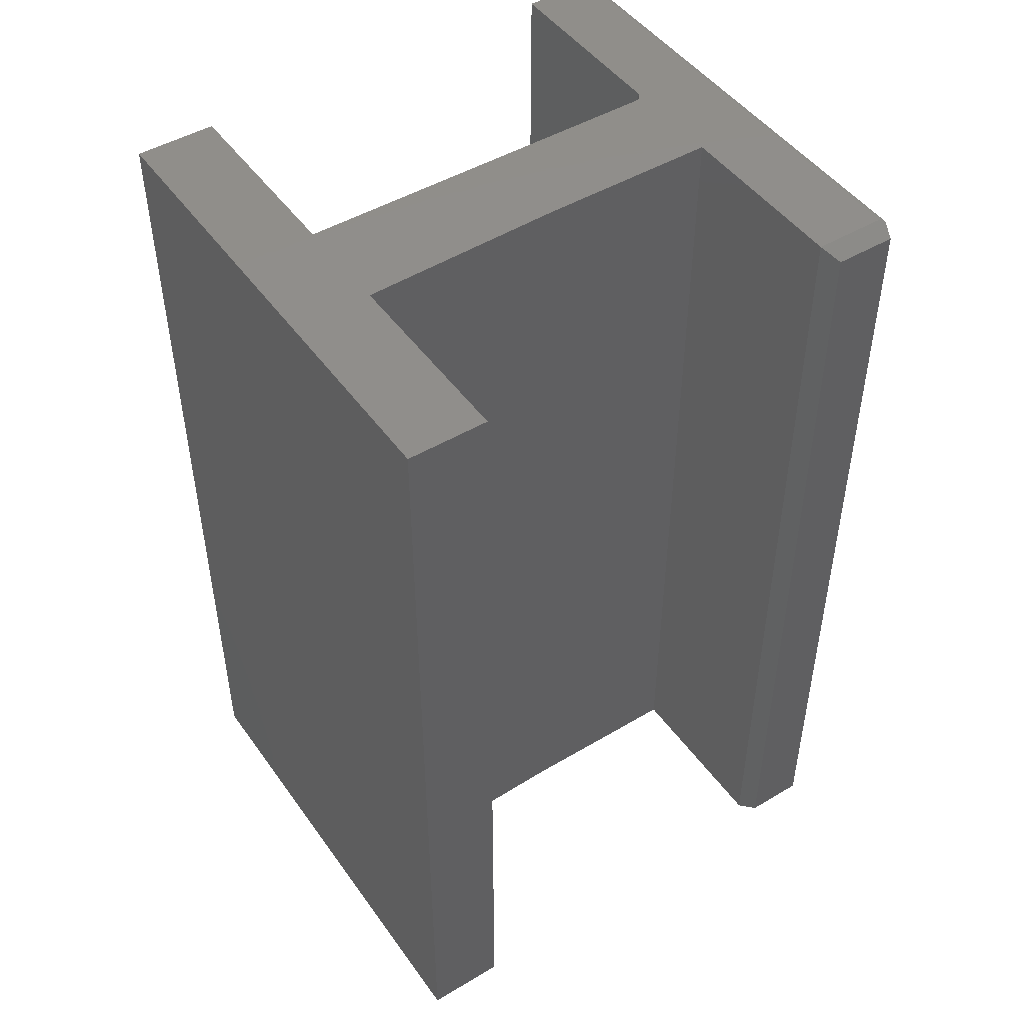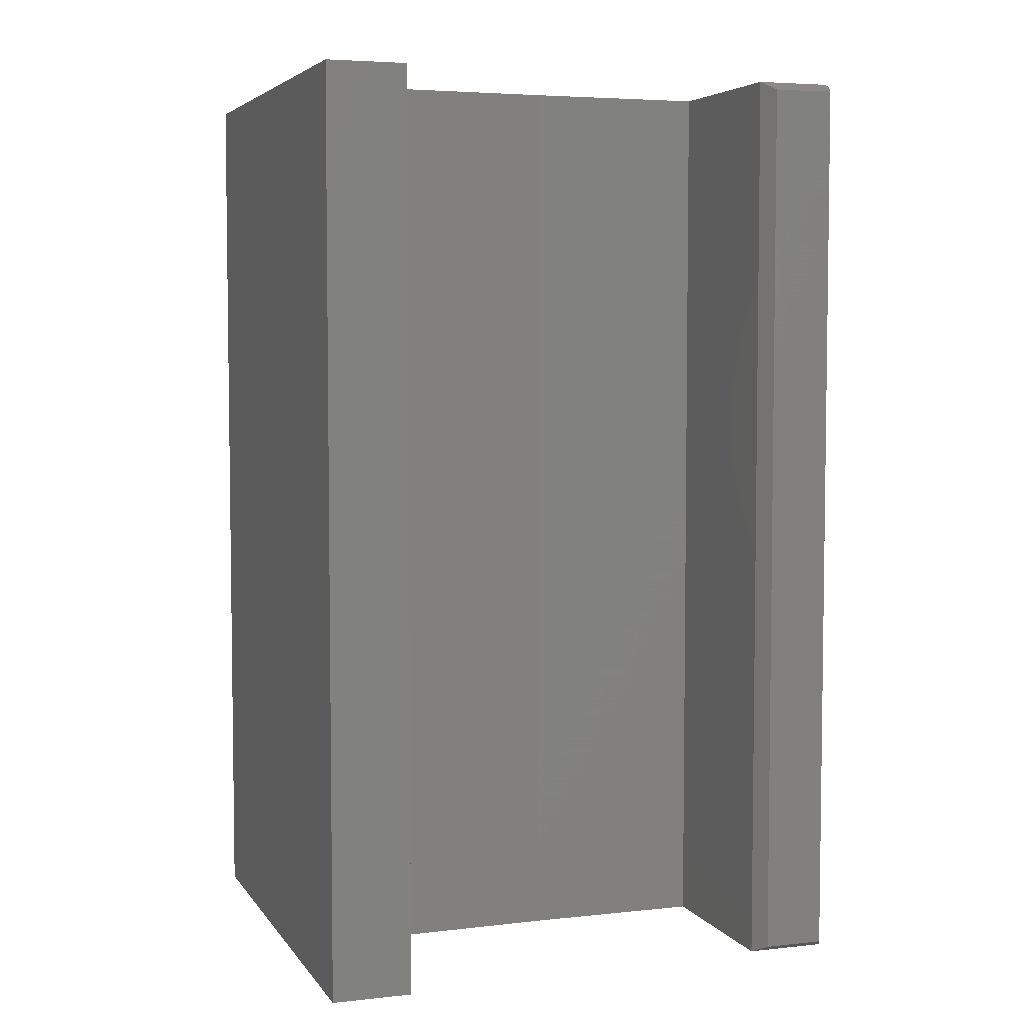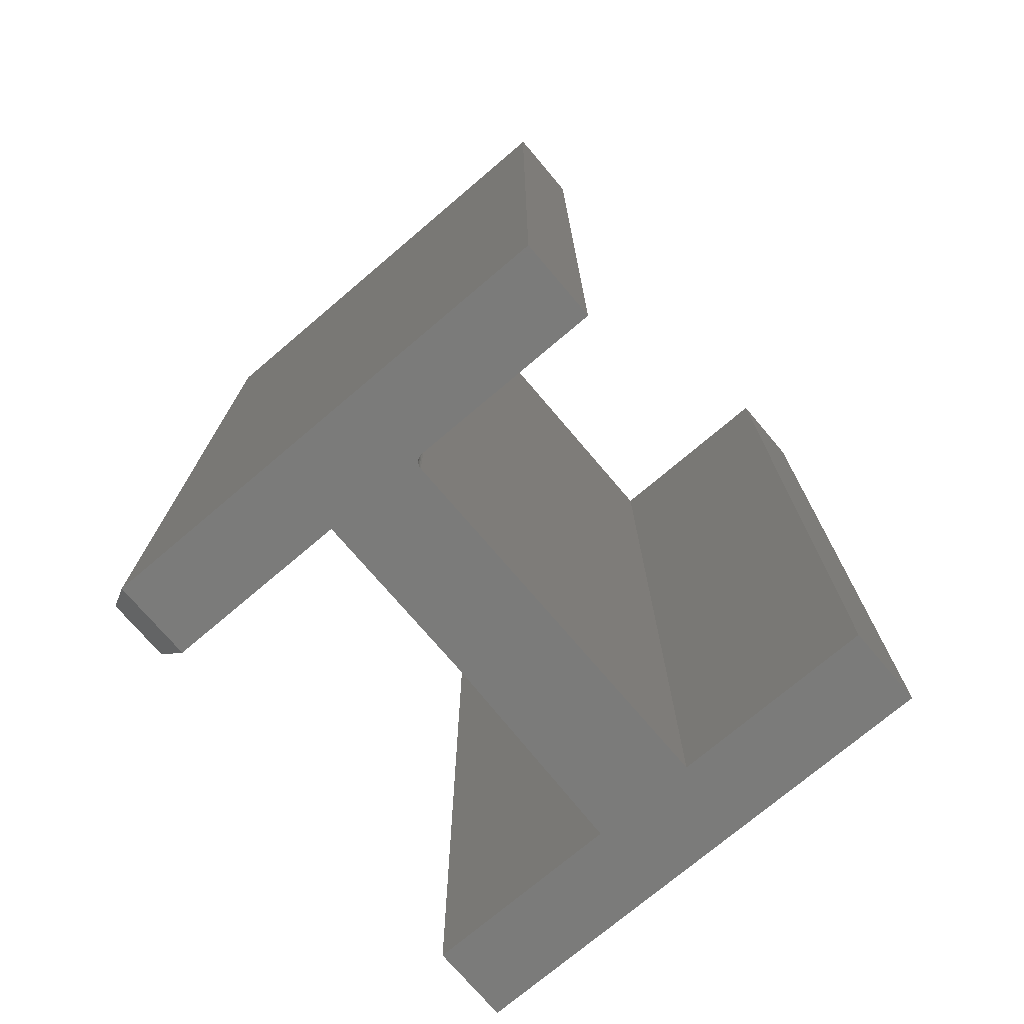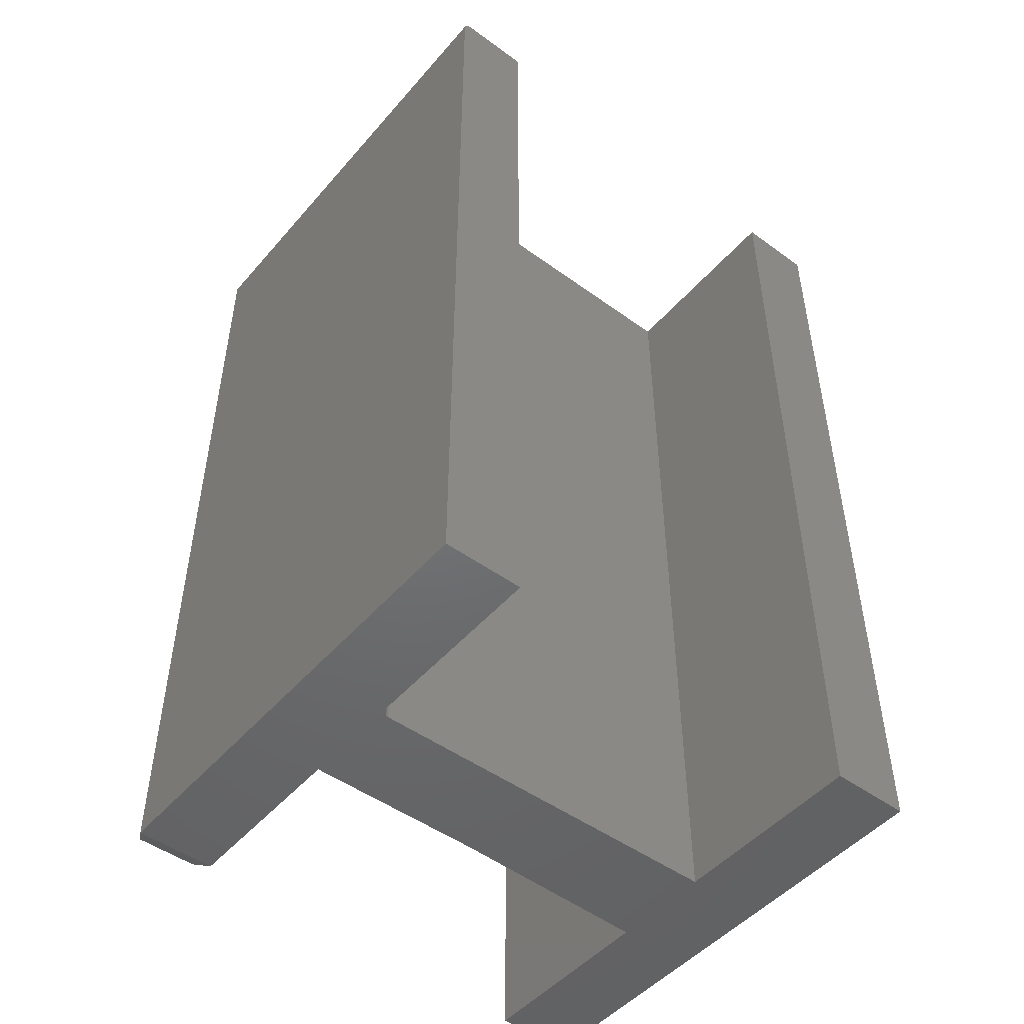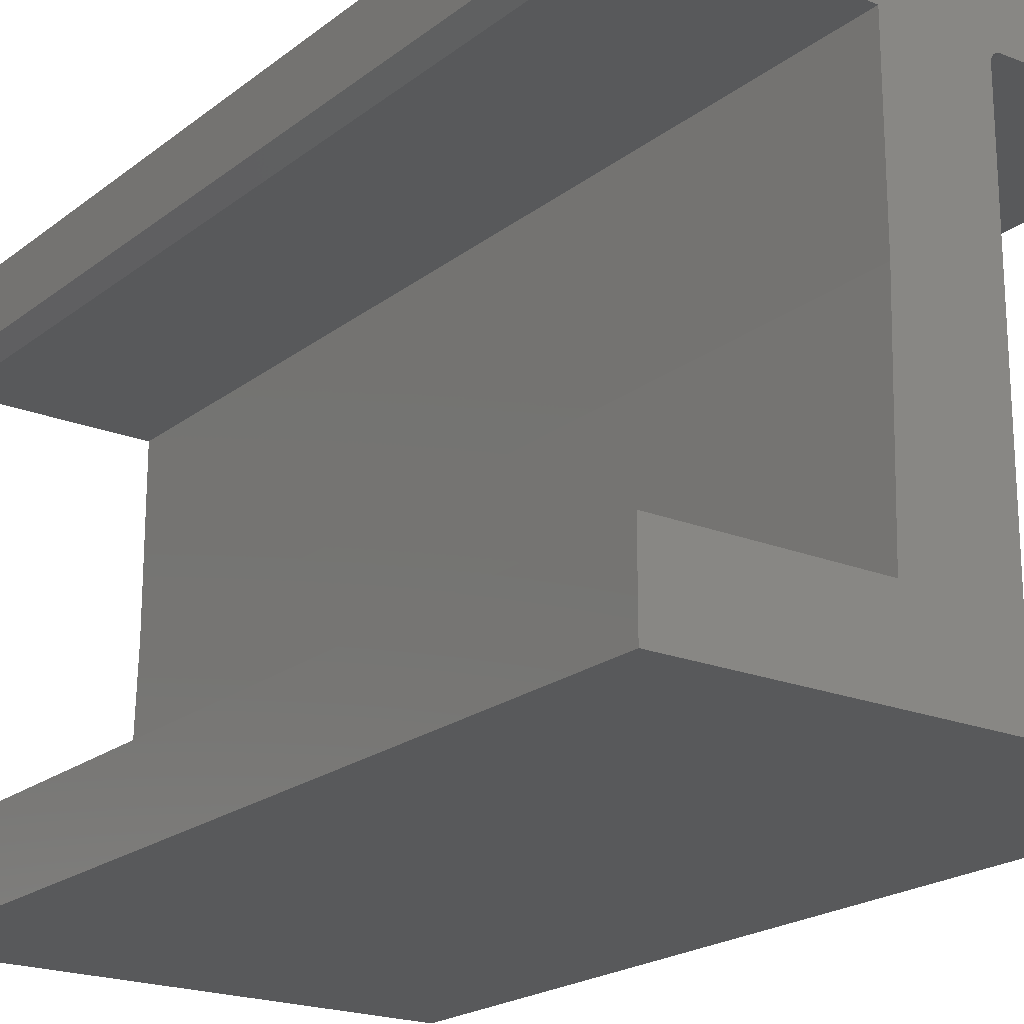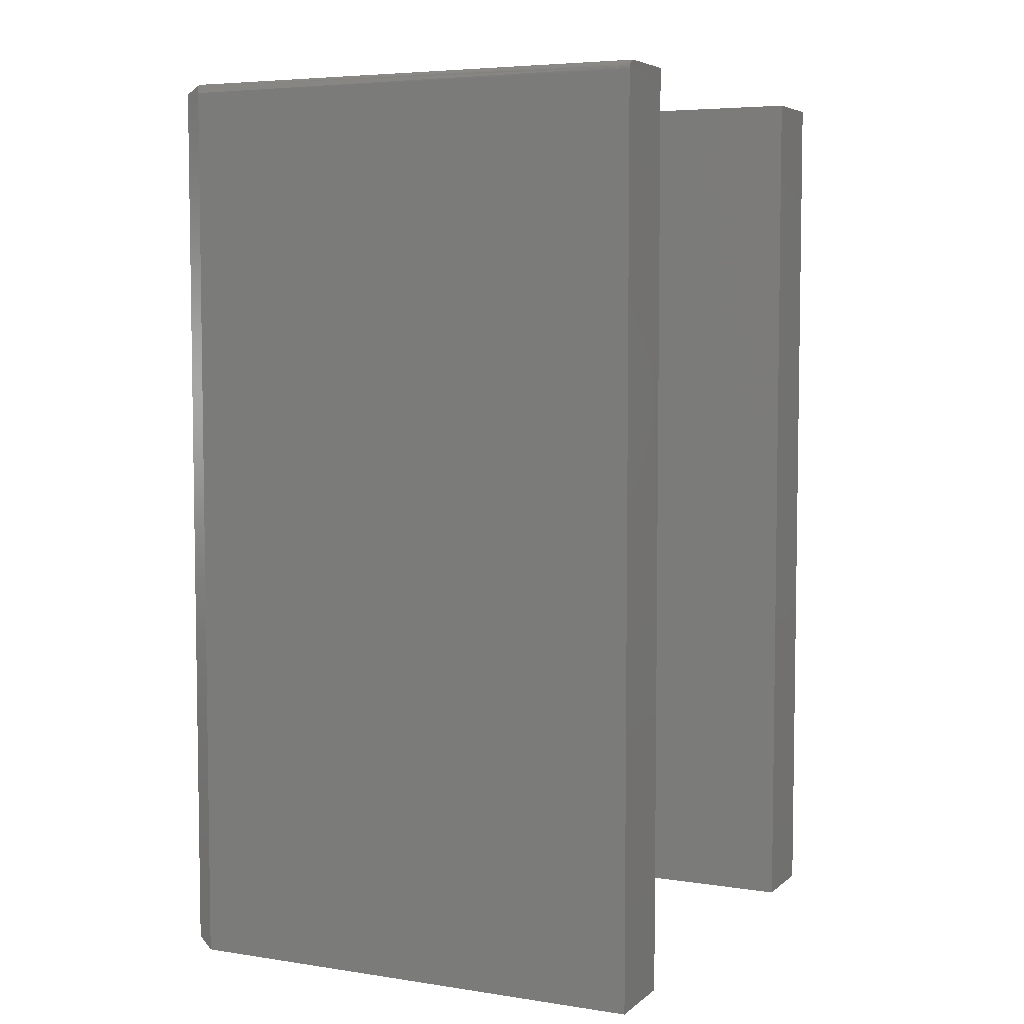
<metadata>
{"format":"stl","ext":"stl","renderer":"f3d","projection":"perspective","resolution":1024,"background":"white","views":[{"elev":47.6,"azim":-123.8,"up":"+Y"},{"elev":4.9,"azim":-108.9,"up":"+Y"},{"elev":-74.1,"azim":40.3,"up":"+Y"},{"elev":-48.9,"azim":51.1,"up":"+Y"},{"elev":-20.5,"azim":-36.1,"up":"+Z"},{"elev":5.5,"azim":25.2,"up":"+Y"}]}
</metadata>
<code>
# stl→obj: 60 verts, 116 faces
v 0.04844 3.504e-17 0.1453
v 0.2047 4.372e-17 0.1453
v 0.04844 -0.75 0.1453
v 0.2047 -0.75 0.1453
v 0.04063 2.654e-17 -2.776e-17
v 0.04063 3.417e-17 0.1375
v 0.04063 -0.75 0
v 0.04063 -0.75 0.1375
v 0.0441 3.473e-17 0.144
v 0.04291 3.461e-17 0.143
v 0.04545 3.484e-17 0.1447
v 0.2047 4.692e-17 0.2031
v 0.04691 3.495e-17 0.1452
v -0.03906 3.018e-17 0.1453
v -0.1875 2.194e-17 0.1453
v -0.1875 2.515e-17 0.2031
v 0.04194 3.449e-17 0.1418
v 0.04122 3.437e-17 0.1405
v 0.04078 3.427e-17 0.139
v -0.03906 2.212e-17 -2.776e-17
v -0.2031 0 -0.2344
v -0.2031 3.643e-18 -0.1688
v -0.04375 1.249e-17 -0.1688
v 0.04063 1.717e-17 -0.1688
v 0.2047 2.628e-17 -0.1688
v 0.2047 2.264e-17 -0.2344
v 0.04545 -0.75 0.1447
v 0.04291 -0.75 0.143
v 0.0441 -0.75 0.144
v 0.2047 -0.75 0.2109
v -0.1875 -0.75 0.2109
v -0.1875 -0.75 0.1453
v -0.03906 -0.75 0.1453
v 0.04691 -0.75 0.1452
v -0.03906 -0.75 0
v 0.04078 -0.75 0.139
v 0.04122 -0.75 0.1405
v 0.04194 -0.75 0.1418
v -0.2031 -0.75 -0.2344
v 0.2047 -0.75 -0.2344
v 0.2047 -0.75 -0.1688
v 0.04063 -0.75 -0.1688
v -0.04375 -0.75 -0.1688
v -0.2031 -0.75 -0.1688
v -0.2031 -0.007812 0.2031
v -0.1875 -0.007812 0.2109
v -0.1903 -0.001417 0.2076
v -0.1891 -0.0008216 0.2066
v -0.1883 -0.0003775 0.2055
v -0.2031 -0.007812 0.1531
v 0.2047 -0.007812 0.2109
v 0.2047 -0.003472 0.2096
v 0.2047 -0.006288 0.2108
v 0.2047 -0.004823 0.2103
v 0.2047 -0.001317 0.2075
v 0.2047 -0.0001501 0.2046
v 0.2047 -0.0005947 0.2061
v 0.2047 -0.002288 0.2086
v -0.2031 -0.7422 0.2031
v -0.2031 -0.7422 0.1531
f 1 2 3
f 3 2 4
f 5 6 7
f 7 6 8
f 9 10 11
f 12 2 1
f 12 1 13
f 12 13 11
f 12 11 14
f 12 14 15
f 12 15 16
f 14 11 10
f 14 10 17
f 14 17 18
f 14 18 19
f 14 19 6
f 14 6 20
f 21 22 23
f 21 23 24
f 21 24 25
f 21 25 26
f 6 5 20
f 20 5 24
f 20 24 23
f 27 28 29
f 30 31 32
f 30 32 33
f 30 33 27
f 30 27 34
f 30 34 3
f 30 3 4
f 33 35 8
f 33 8 36
f 33 36 37
f 33 37 38
f 33 38 28
f 33 28 27
f 39 40 41
f 39 41 42
f 39 42 43
f 39 43 44
f 43 42 35
f 35 42 7
f 35 7 8
f 10 38 17
f 17 38 37
f 17 37 18
f 18 37 36
f 18 36 19
f 19 36 8
f 19 8 6
f 38 10 28
f 28 10 9
f 28 9 29
f 29 9 11
f 29 11 27
f 27 11 13
f 27 13 34
f 34 13 1
f 34 1 3
f 45 46 47
f 45 47 48
f 45 48 49
f 45 49 16
f 45 16 15
f 45 15 50
f 51 46 30
f 30 46 31
f 51 52 53
f 52 54 53
f 55 2 12
f 55 12 56
f 55 56 57
f 4 2 55
f 4 55 58
f 4 58 52
f 4 52 51
f 4 51 30
f 31 46 59
f 59 46 45
f 51 53 46
f 47 46 53
f 47 53 54
f 47 54 52
f 47 52 58
f 47 58 55
f 47 55 57
f 47 57 48
f 12 16 56
f 56 16 49
f 56 49 57
f 57 49 48
f 15 14 32
f 32 14 33
f 45 50 59
f 59 50 60
f 15 32 50
f 50 32 60
f 32 31 60
f 60 31 59
f 22 21 44
f 44 21 39
f 23 22 43
f 43 22 44
f 20 23 35
f 35 23 43
f 14 20 33
f 33 20 35
f 24 5 42
f 42 5 7
f 25 24 41
f 41 24 42
f 26 25 40
f 40 25 41
f 21 26 39
f 39 26 40

</code>
